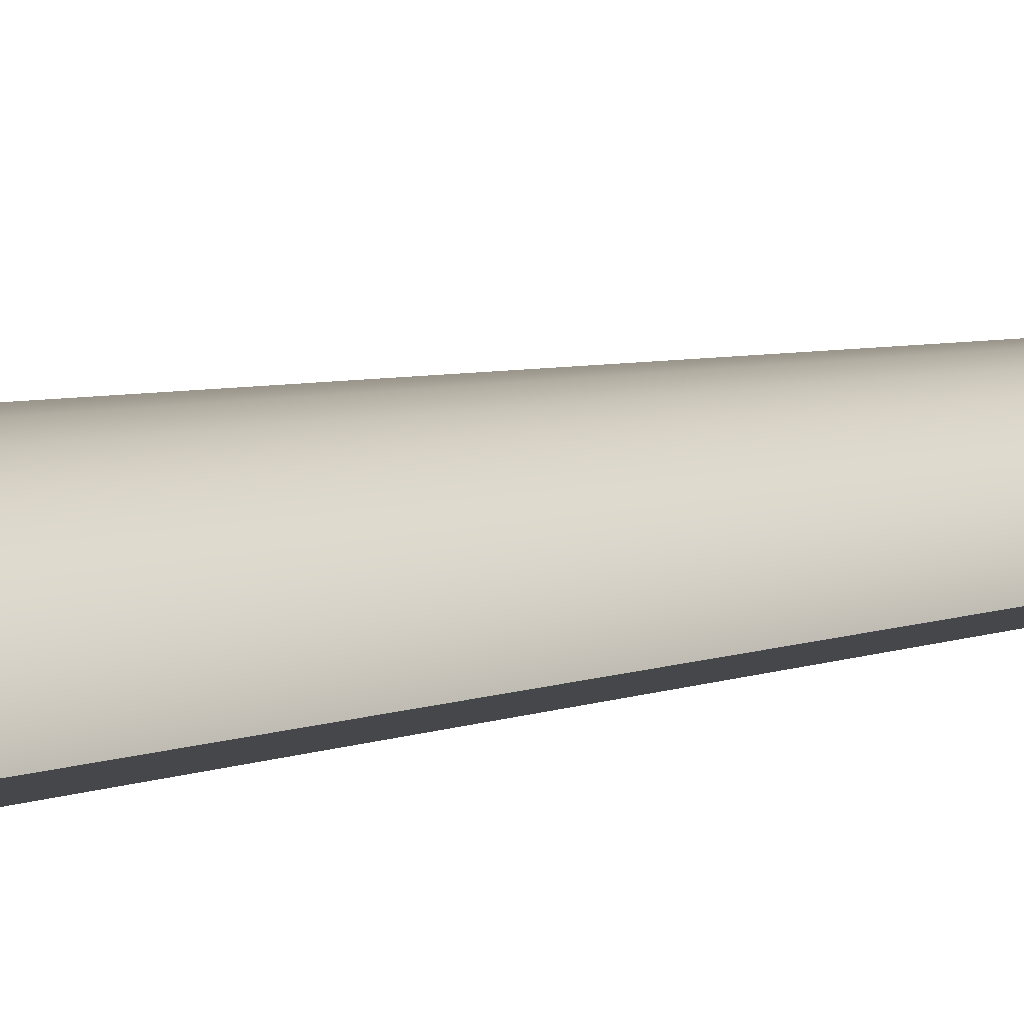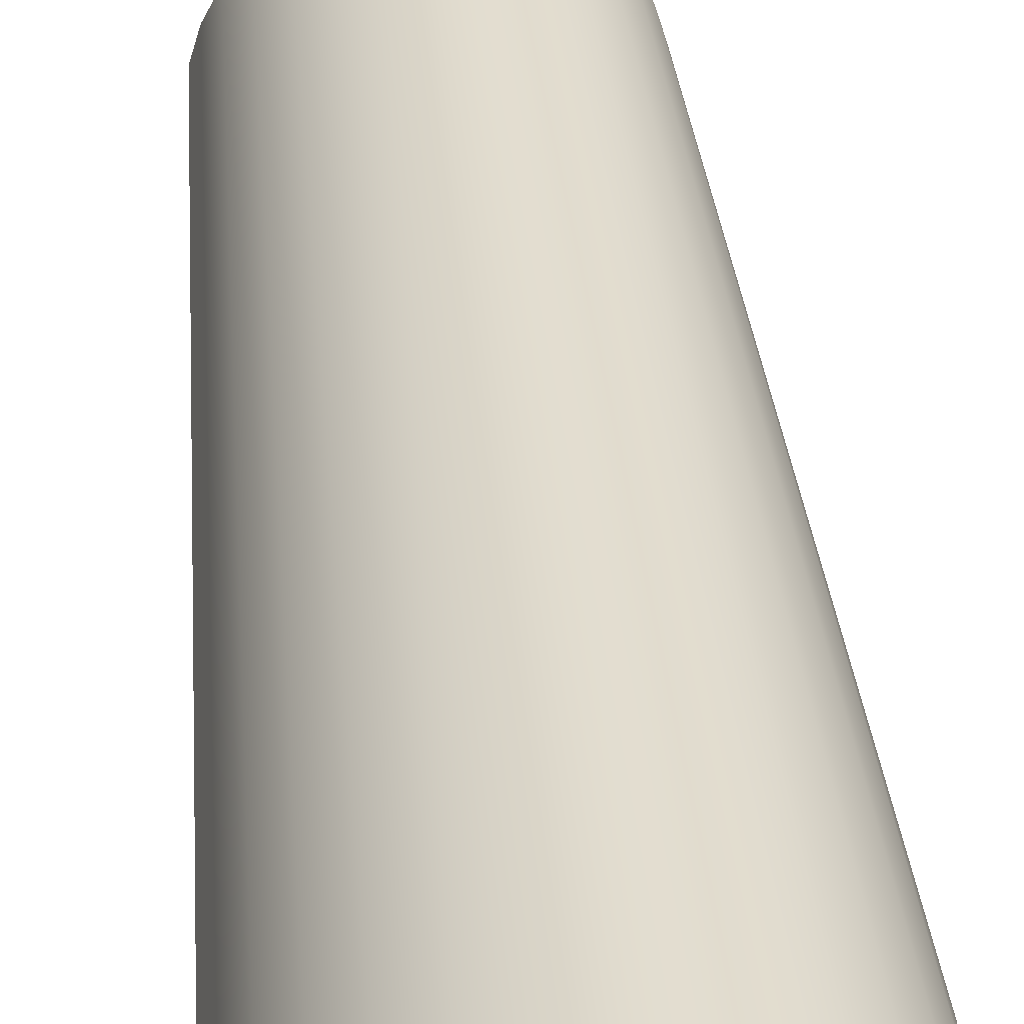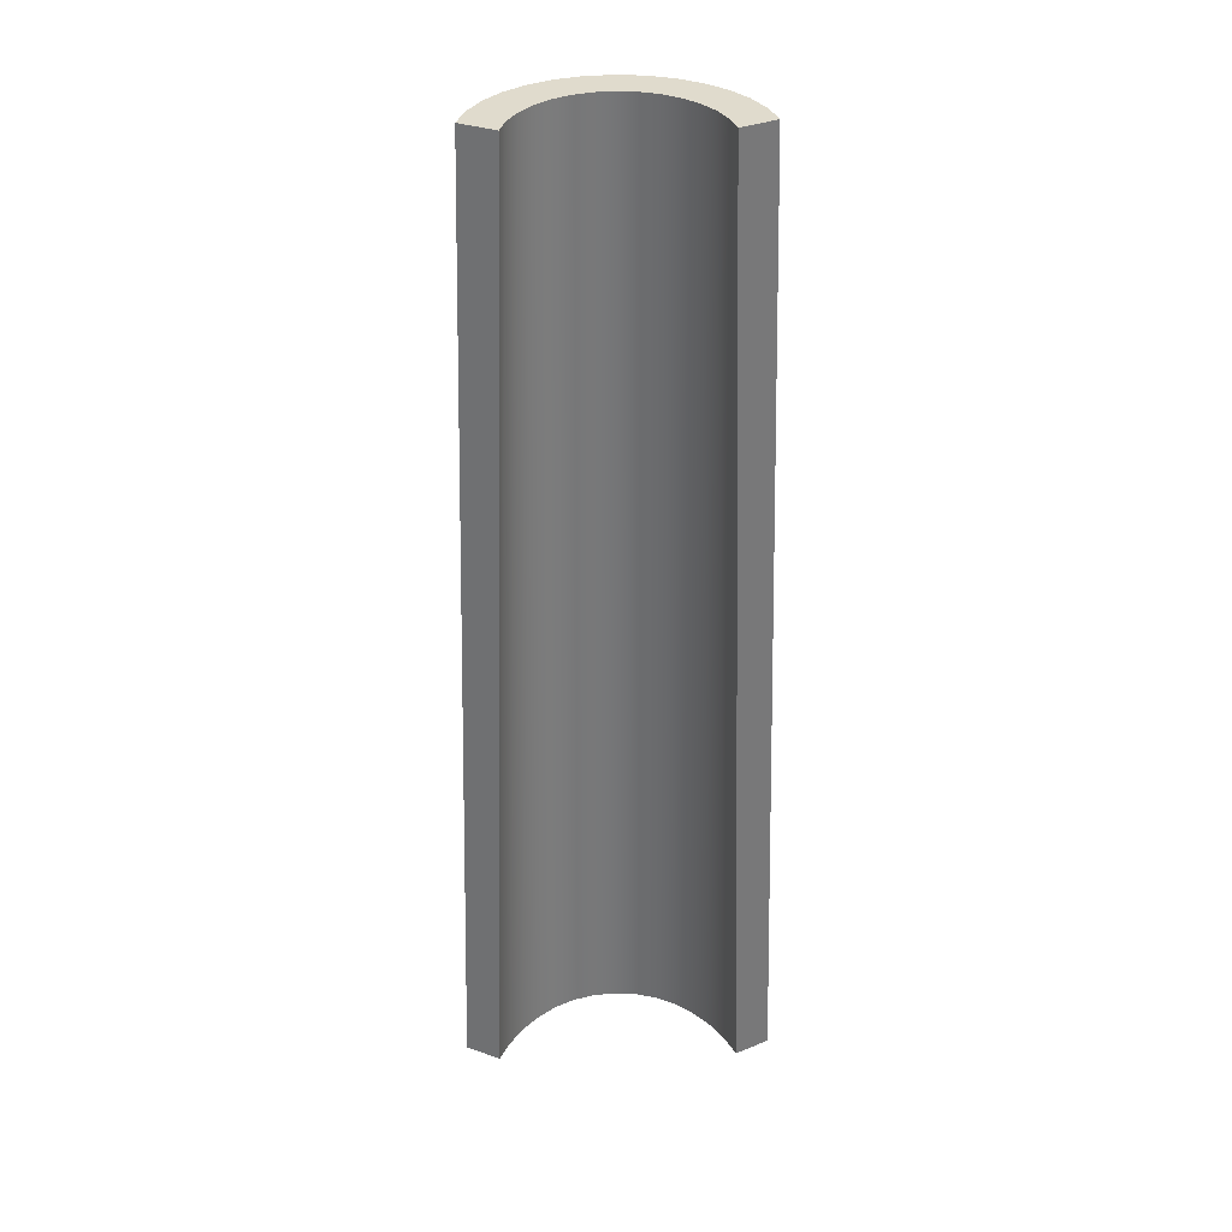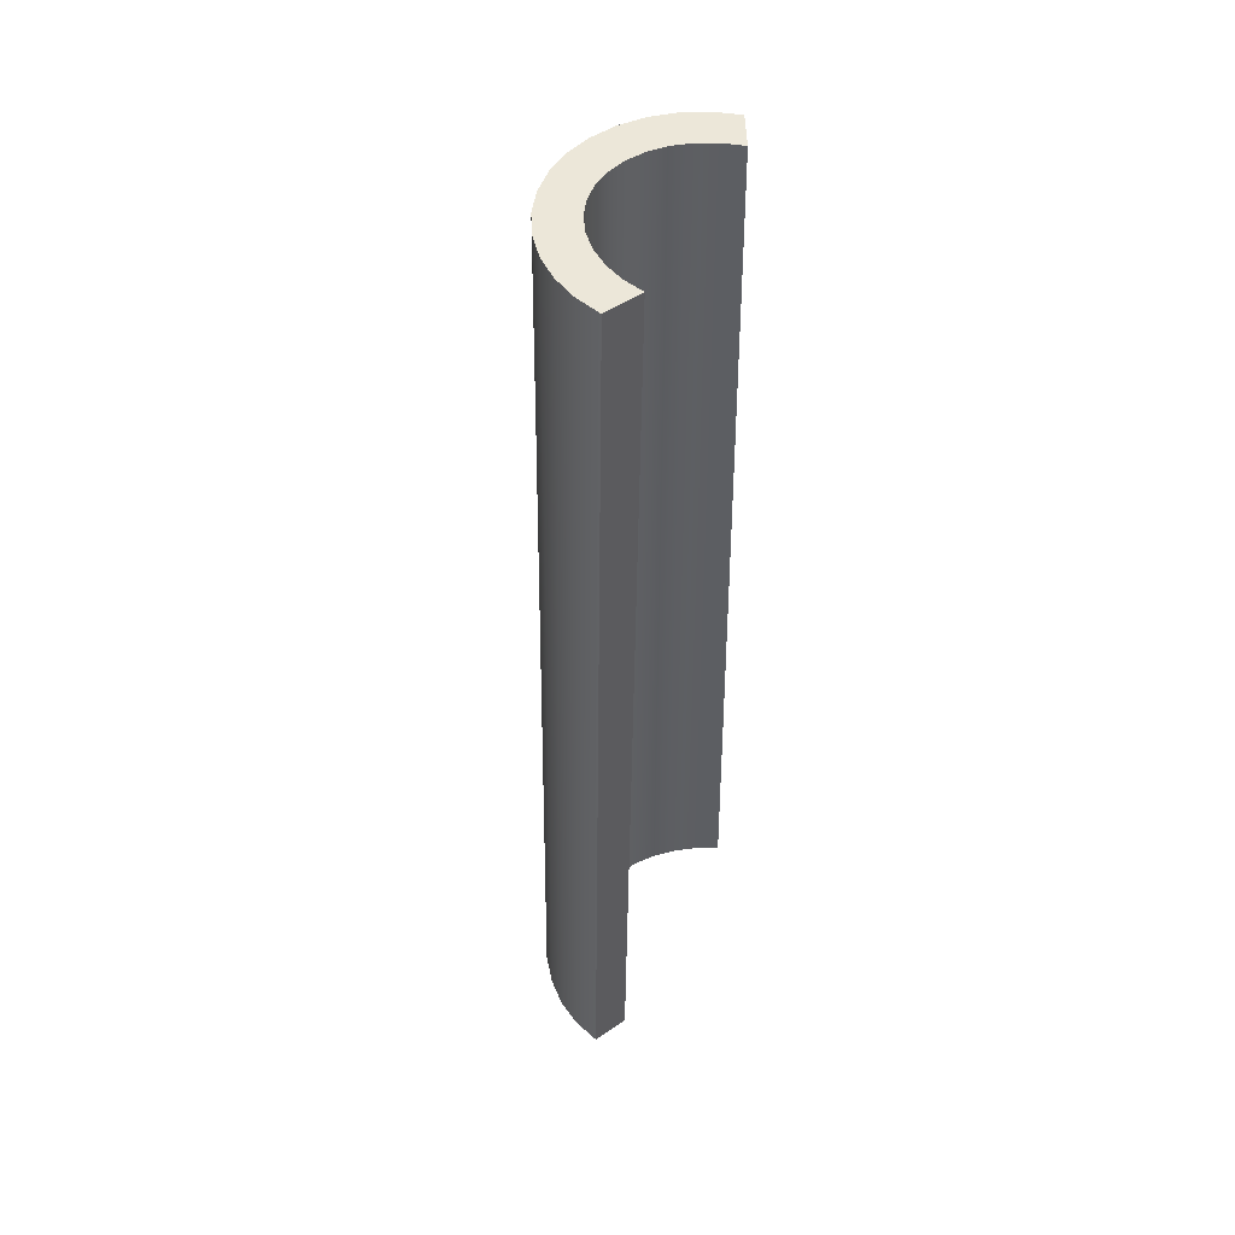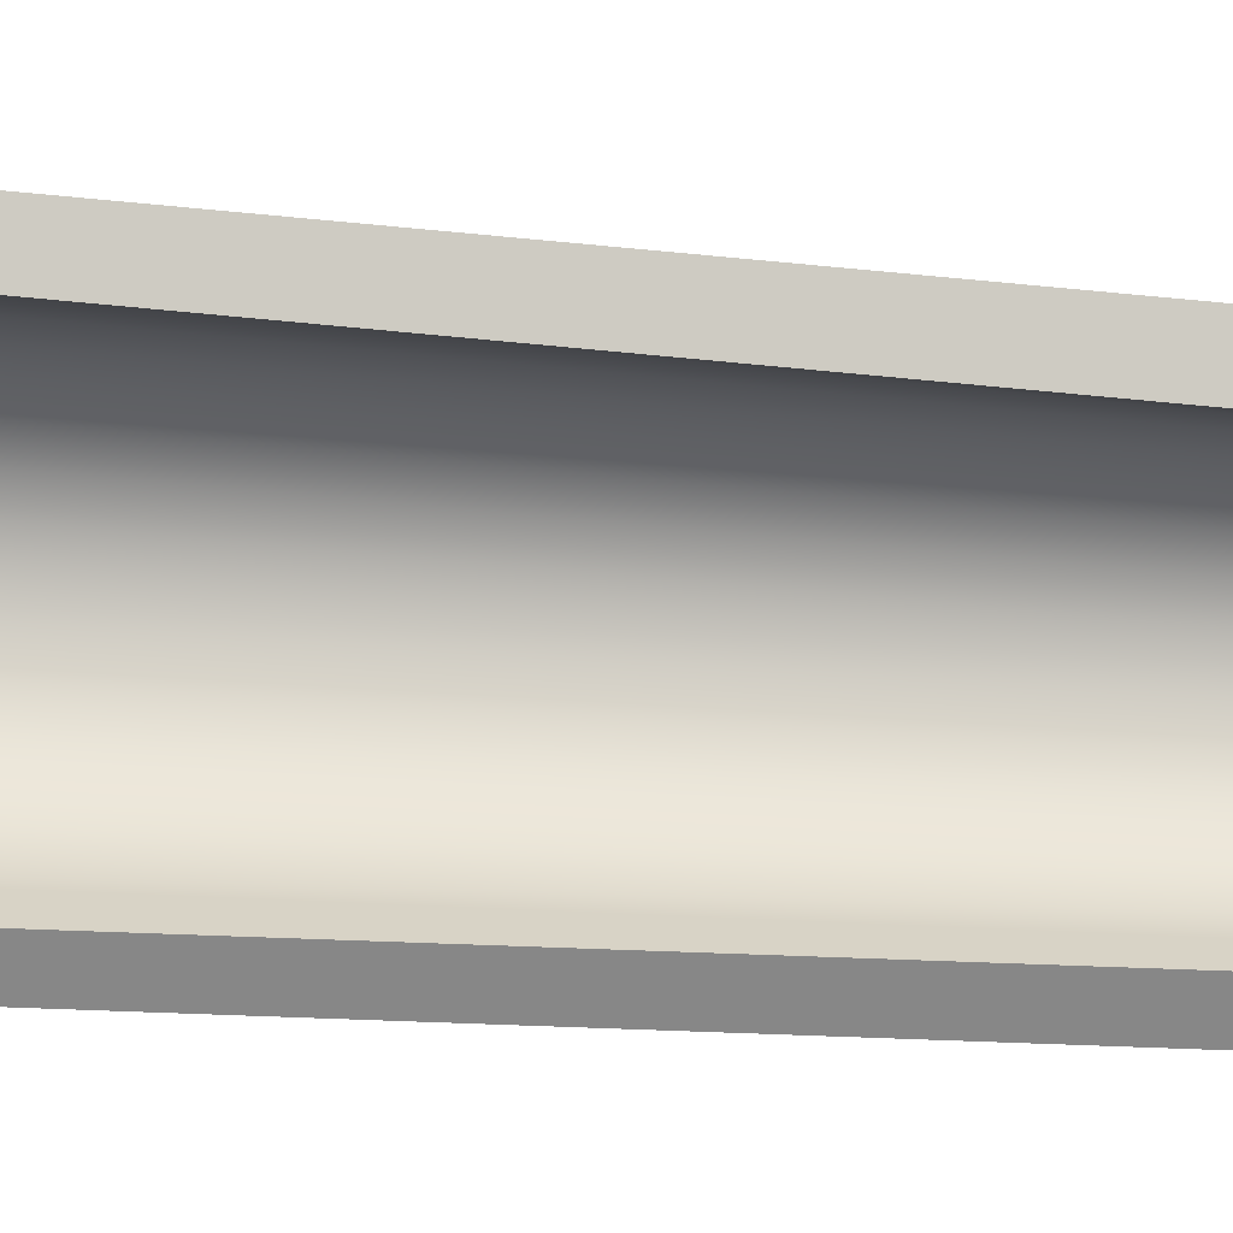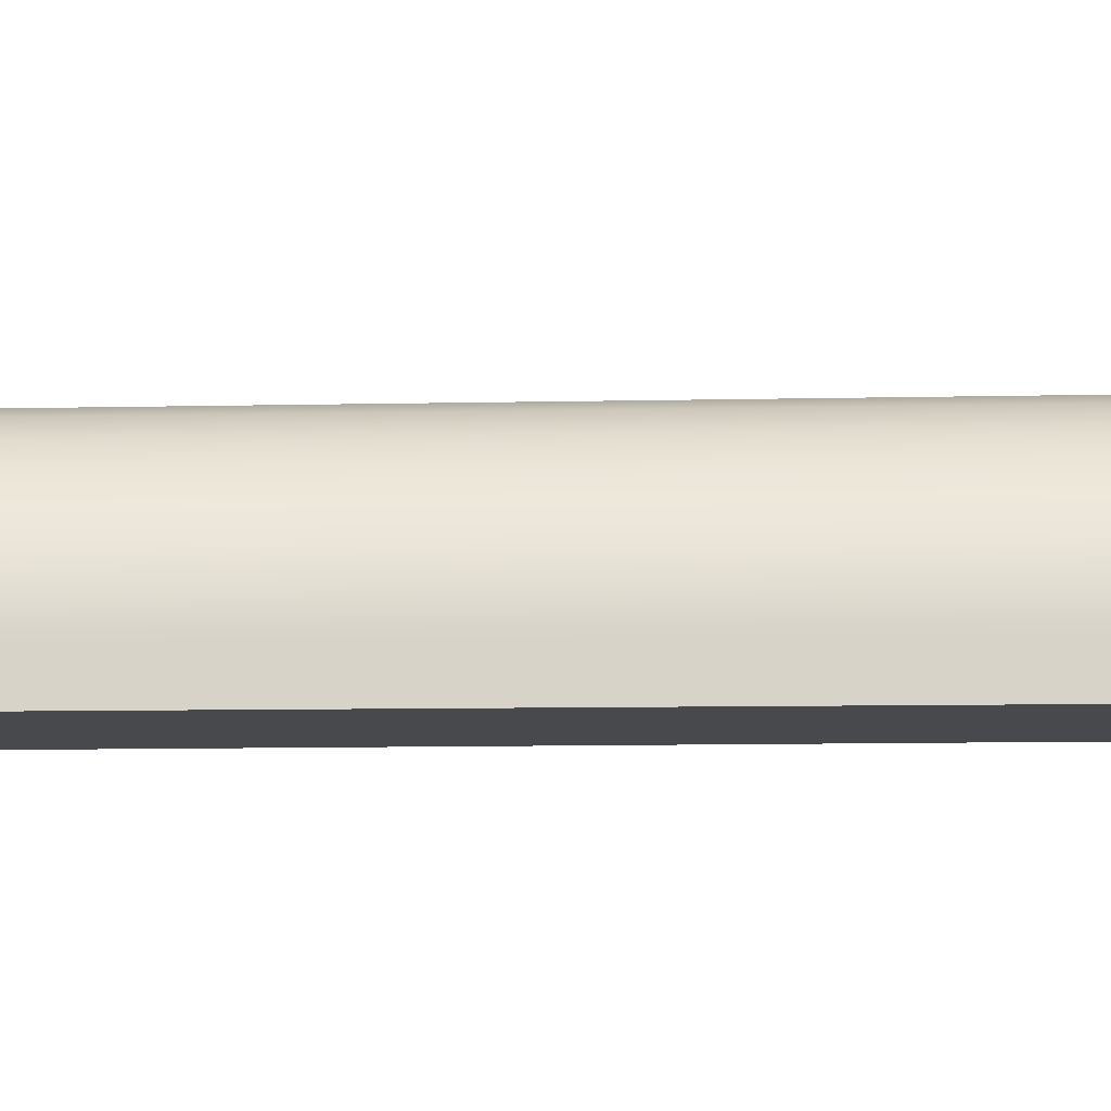
<metadata>
{"format":"obj","ext":"obj","renderer":"f3d","projection":"perspective","resolution":1024,"background":"white","views":[{"elev":5.5,"azim":40.4,"up":"+Z"},{"elev":34.9,"azim":-5.1,"up":"+Z"},{"elev":33.2,"azim":178.2,"up":"+Y"},{"elev":49.8,"azim":115.6,"up":"+Y"},{"elev":-78.4,"azim":86.3,"up":"+Z"},{"elev":3.4,"azim":-96.2,"up":"+Z"}]}
</metadata>
<code>
v -0.0945 0.4944 -0.01784
v -0.1231 -0.5118 -0.01811
v -0.1575 -0.5118 -0.00031
v -0.1294 0.4944 0.000269
v -0.1124 -0.5117 0.003874
v -0.08901 0.4944 0.002308
v -0.09904 -0.5117 0.02414
v -0.08011 0.4945 0.02087
v -0.08289 -0.5117 0.0419
v -0.06813 0.4945 0.03714
v -0.06512 -0.5116 0.05648
v -0.05353 0.4945 0.0505
v -0.04486 -0.5116 0.06731
v -0.03687 0.4945 0.06042
v -0.02287 -0.5116 0.07398
v -0.0188 0.4945 0.06653
v 0 -0.5116 0.07623
v 0 0.4946 0.0686
v 0.02287 -0.5116 0.07398
v 0.0188 0.4945 0.06653
v 0.04486 -0.5116 0.06731
v 0.03687 0.4945 0.06042
v 0.06512 -0.5116 0.05648
v 0.05353 0.4945 0.0505
v 0.08289 -0.5117 0.0419
v 0.06813 0.4945 0.03714
v 0.09904 -0.5117 0.02414
v 0.08011 0.4945 0.02087
v 0.1124 -0.5117 0.003874
v 0.08901 0.4944 0.002307
v 0.1231 -0.5118 -0.01811
v 0.0945 0.4944 -0.01784
v 0.1575 -0.5118 -0.000311
v 0.1483 -0.5117 0.02708
v -0.1483 -0.5117 0.02708
v 0.1335 -0.5116 0.05232
v 0.1135 -0.5116 0.07444
v 0.08921 -0.5116 0.0926
v 0.06144 -0.5115 0.1061
v 0.03132 -0.5115 0.1144
v 0 -0.5115 0.1172
v -0.03132 -0.5115 0.1144
v -0.06144 -0.5115 0.1061
v -0.08921 -0.5116 0.0926
v -0.1135 -0.5116 0.07444
v -0.1335 -0.5116 0.05232
v -0.1219 0.4945 0.02536
v 0.1294 0.4944 0.000269
v 0.1219 0.4945 0.02536
v -0.1097 0.4945 0.04848
v -0.09332 0.4946 0.06875
v -0.07332 0.4946 0.08538
v -0.05051 0.4946 0.09774
v -0.02575 0.4946 0.1053
v 0 0.4946 0.1079
v 0.02575 0.4946 0.1053
v 0.05051 0.4946 0.09774
v 0.07332 0.4946 0.08538
v 0.09332 0.4946 0.06875
v 0.1097 0.4945 0.04848
g roof_brick
f 1 2 4
f 4 2 3
f 5 2 6
f 6 2 1
f 7 5 8
f 8 5 6
f 9 7 10
f 10 7 8
f 11 9 12
f 12 9 10
f 13 11 14
f 14 11 12
f 15 13 16
f 16 13 14
f 17 15 18
f 18 15 16
f 20 19 18
f 18 19 17
f 22 21 20
f 20 21 19
f 24 23 22
f 22 23 21
f 26 25 24
f 24 25 23
f 28 27 26
f 26 27 25
f 30 29 28
f 28 29 27
f 32 31 30
f 30 31 29
f 34 29 33
f 33 29 31
f 35 3 5
f 5 3 2
f 36 27 34
f 34 27 29
f 37 25 36
f 36 25 27
f 37 38 25
f 25 38 23
f 38 39 23
f 23 39 21
f 39 40 21
f 21 40 19
f 40 41 19
f 19 41 17
f 17 41 15
f 15 41 42
f 15 42 13
f 13 42 43
f 13 43 11
f 11 43 44
f 11 44 9
f 9 44 45
f 45 46 9
f 9 46 7
f 46 35 7
f 7 35 5
f 47 6 4
f 4 6 1
f 49 48 30
f 30 48 32
f 50 8 47
f 47 8 6
f 51 10 50
f 50 10 8
f 52 12 51
f 51 12 10
f 53 14 52
f 52 14 12
f 54 16 53
f 53 16 14
f 55 18 54
f 54 18 16
f 55 56 18
f 18 56 20
f 56 57 20
f 20 57 22
f 57 58 22
f 22 58 24
f 58 59 24
f 24 59 26
f 59 60 26
f 26 60 28
f 60 49 28
f 28 49 30
f 33 31 48
f 48 31 32
f 47 4 35
f 35 4 3
f 50 47 46
f 46 47 35
f 51 50 45
f 45 50 46
f 52 51 44
f 44 51 45
f 53 52 43
f 43 52 44
f 42 54 43
f 43 54 53
f 41 55 42
f 42 55 54
f 41 40 55
f 55 40 56
f 40 39 56
f 56 39 57
f 38 58 39
f 39 58 57
f 37 59 38
f 38 59 58
f 36 60 37
f 37 60 59
f 34 49 36
f 36 49 60
f 33 48 34
f 34 48 49

</code>
